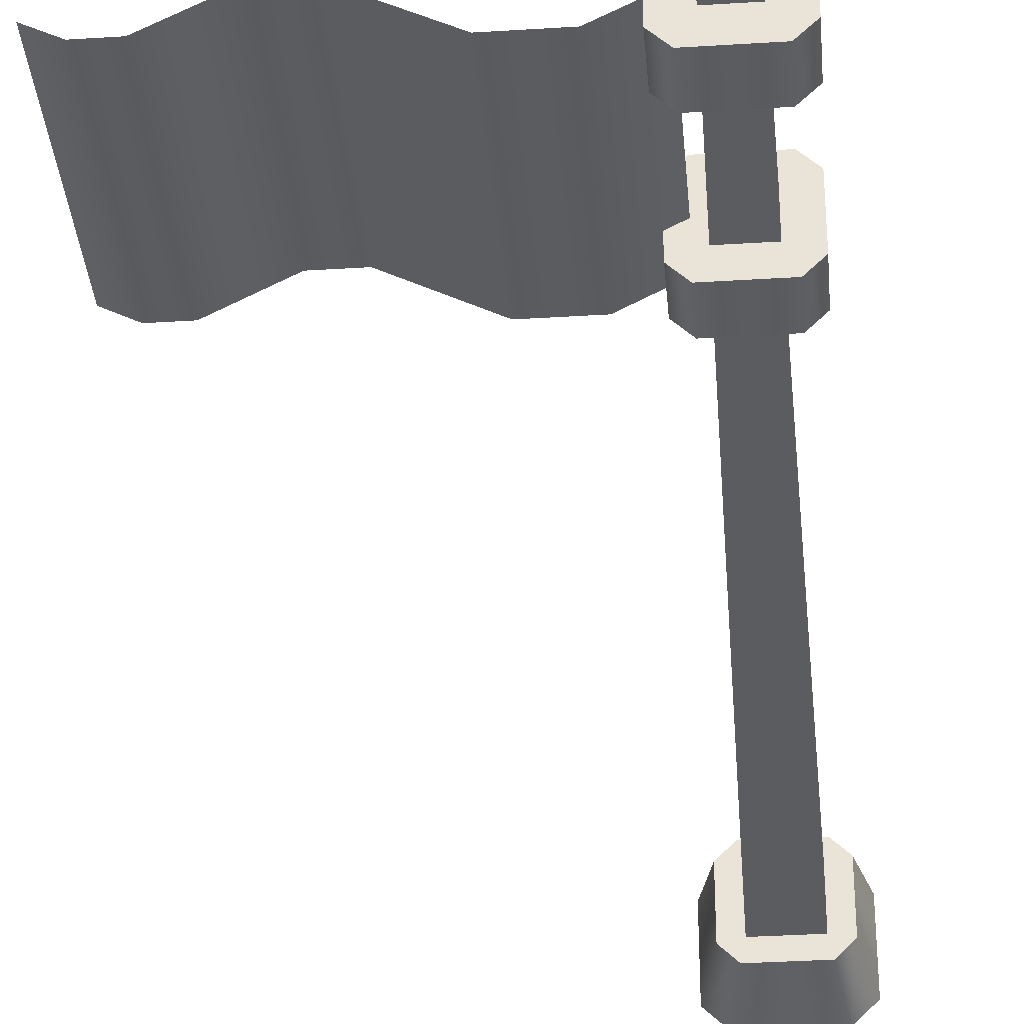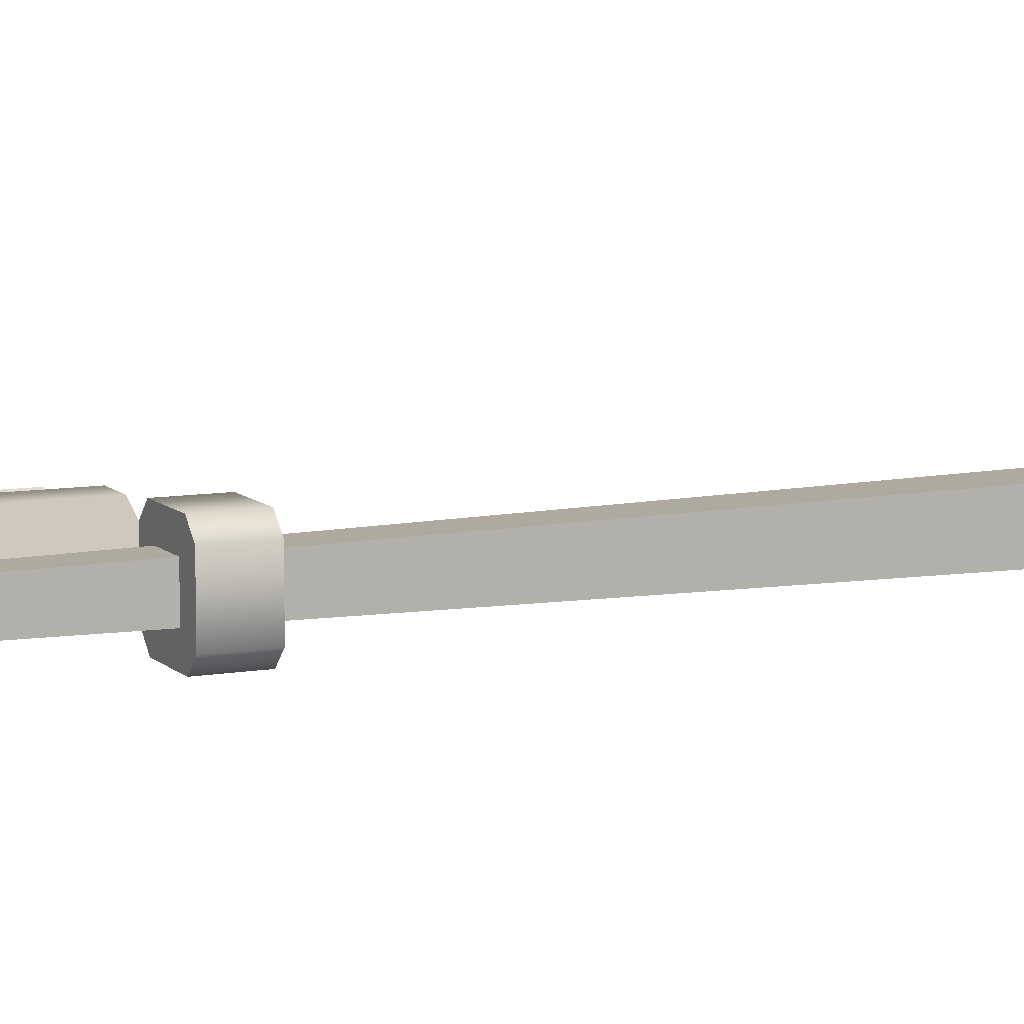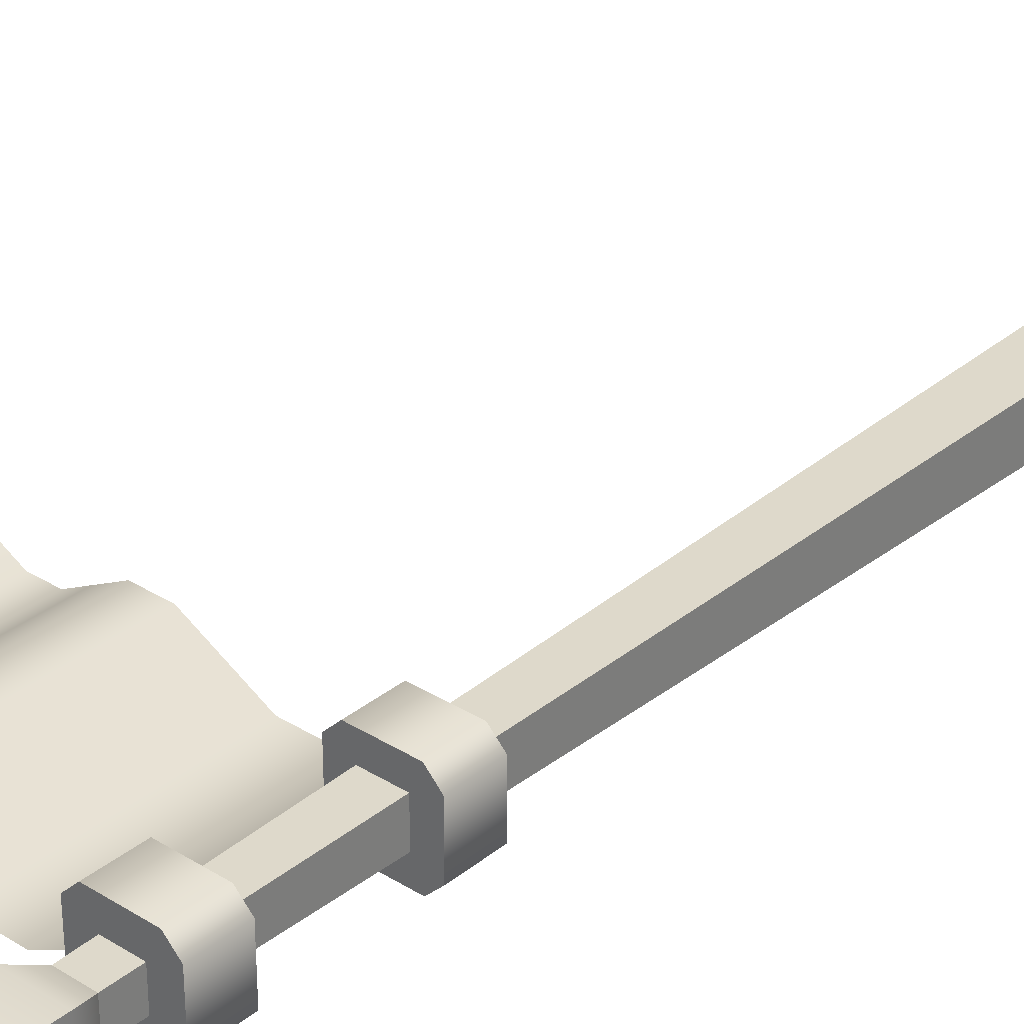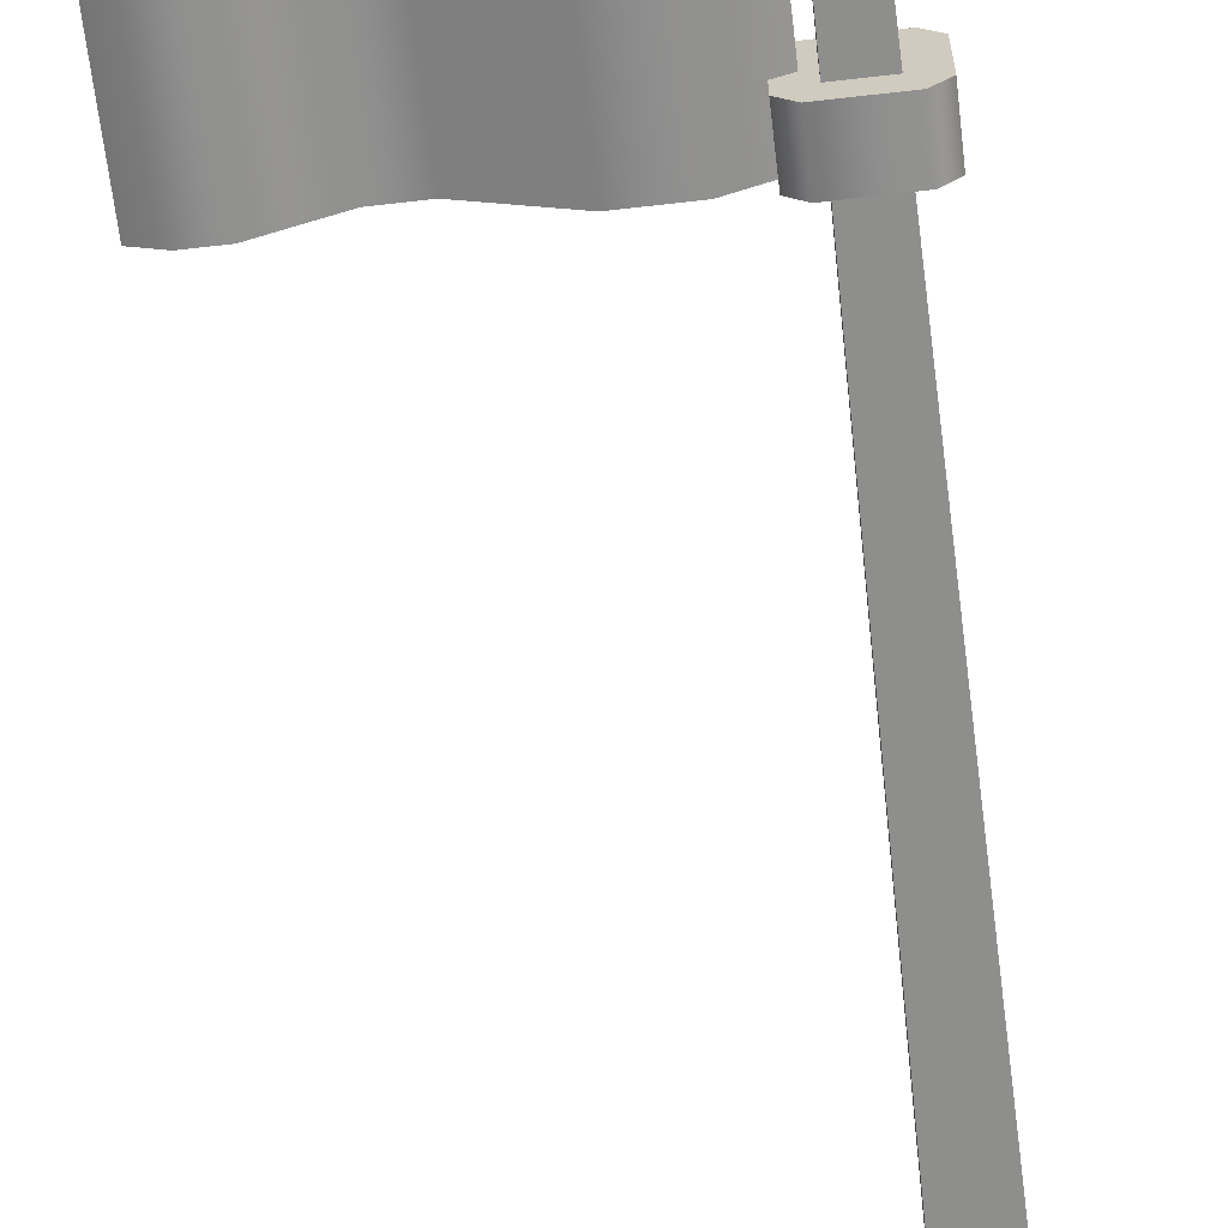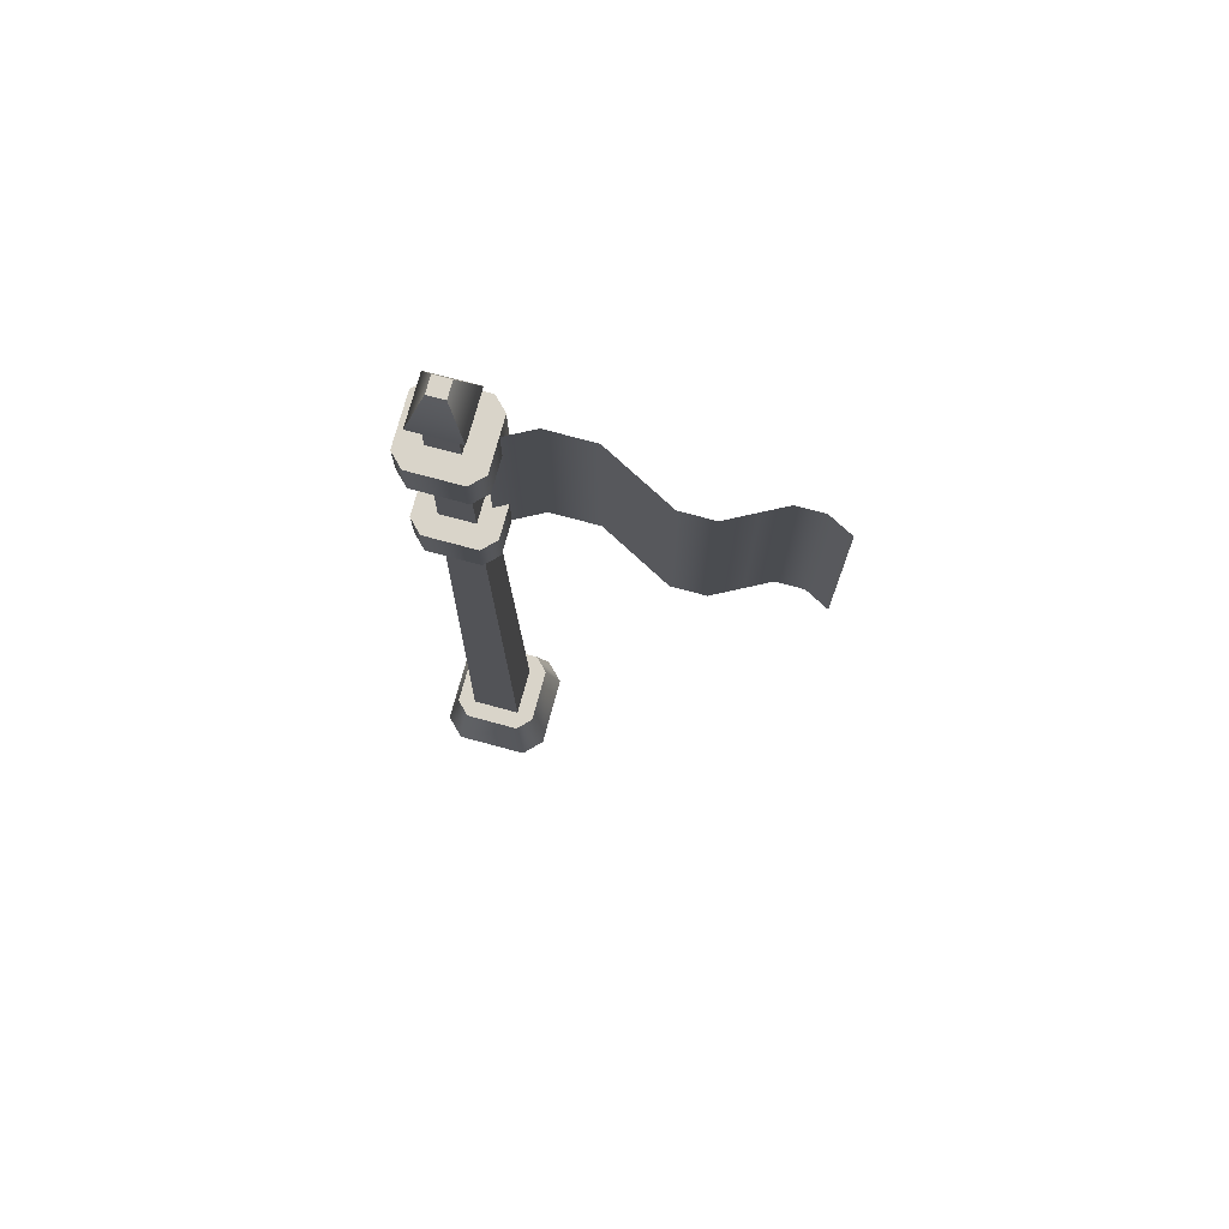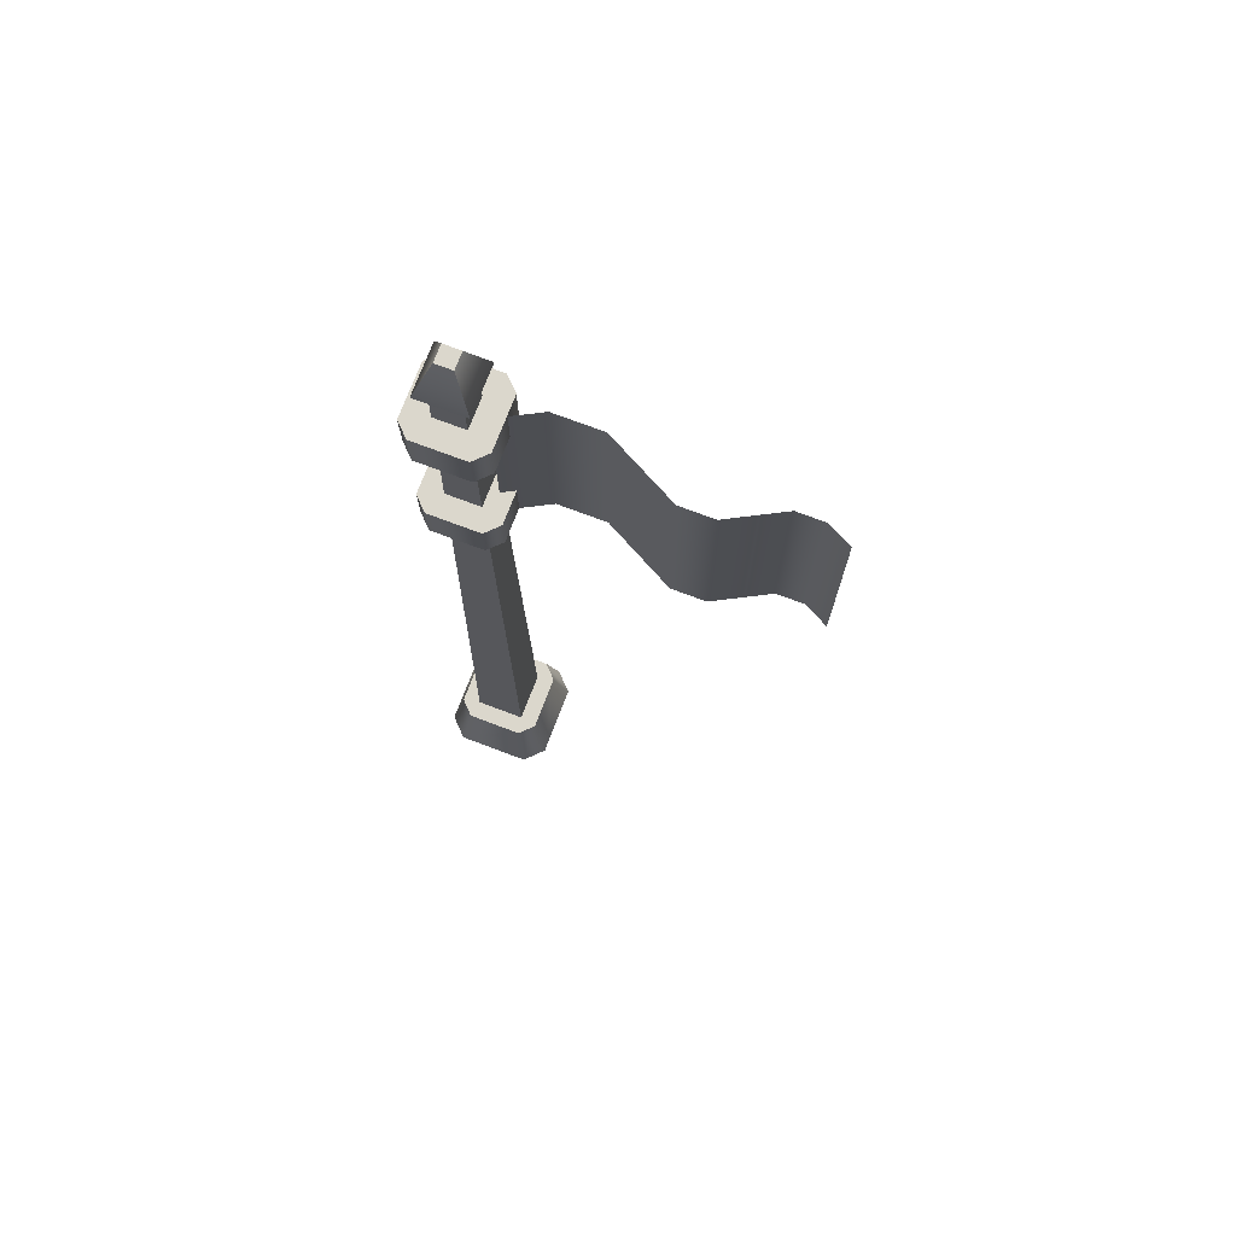
<metadata>
{"format":"obj","ext":"obj","renderer":"f3d","projection":"perspective","resolution":1024,"background":"white","views":[{"elev":-34.2,"azim":-175.1,"up":"+Z"},{"elev":9.2,"azim":-114.9,"up":"+Z"},{"elev":31.4,"azim":-138.6,"up":"+Z"},{"elev":-64.2,"azim":-173.3,"up":"+Z"},{"elev":74.9,"azim":15.1,"up":"+Y"},{"elev":73.4,"azim":20.7,"up":"+Y"}]}
</metadata>
<code>
g flag-high
v 0.0921 0 0.0921 1 1 1
v 0.0921 0 -0.0921 1 1 1
v -0.0921 0 0.0921 1 1 1
v -0.0921 0 -0.0921 1 1 1
v 0.0525 3.36 -0.0525 1 1 1
v 0.0525 3.36 0.0525 1 1 1
v -0.0525 3.36 0.0525 1 1 1
v -0.0525 3.36 -0.0525 1 1 1
v -0.02968 3.597 0.02968 1 1 1
v -0.02968 3.597 -0.02968 1 1 1
v 0.02968 3.597 0.02968 1 1 1
v 0.02968 3.597 -0.02968 1 1 1
v 0.08608 3.444 -0.08608 1 1 1
v -0.08608 3.444 -0.08608 1 1 1
v 0.08608 3.444 0.08608 1 1 1
v -0.08608 3.444 0.08608 1 1 1
v -0.0921 2.5 0.1381 1 1 1
v 0.0921 2.5 0.1381 1 1 1
v -0.1381 2.5 0.0921 1 1 1
v 0.1381 2.5 0.0921 1 1 1
v -0.1381 2.5 -0.0921 1 1 1
v 0.1381 2.5 -0.0921 1 1 1
v -0.0921 2.5 -0.1381 1 1 1
v 0.0921 2.5 -0.1381 1 1 1
v 0.0921 2.658 0.1381 1 1 1
v -0.0921 2.658 0.1381 1 1 1
v 0.1381 2.658 0.0921 1 1 1
v -0.1381 2.658 0.0921 1 1 1
v 0.1381 2.658 -0.0921 1 1 1
v -0.1381 2.658 -0.0921 1 1 1
v 0.0921 2.658 -0.1381 1 1 1
v -0.0921 2.658 -0.1381 1 1 1
v -0.1381 3.1 -0.0921 1 1 1
v -0.0921 3.1 -0.1381 1 1 1
v -0.1381 3.257 -0.0921 1 1 1
v -0.0921 3.257 -0.1381 1 1 1
v 0.0921 3.257 0.1381 1 1 1
v 0.0921 3.1 0.1381 1 1 1
v -0.0921 3.257 0.1381 1 1 1
v -0.0921 3.1 0.1381 1 1 1
v 0.1381 3.257 0.0921 1 1 1
v -0.1381 3.257 0.0921 1 1 1
v 0.1381 3.257 -0.0921 1 1 1
v 0.0921 3.257 -0.1381 1 1 1
v -0.1381 3.1 0.0921 1 1 1
v 0.1381 3.1 -0.0921 1 1 1
v 0.1381 3.1 0.0921 1 1 1
v 0.0921 3.1 -0.1381 1 1 1
v 0.6558 3.25 0.05345 1 1 1
v 0.6558 2.5 0.05345 1 1 1
v 0.4086 3.25 -0.07684 1 1 1
v 0.4086 2.5 -0.07684 1 1 1
v 0.2379 3.25 -0.07684 1 1 1
v 0.2379 2.5 -0.07684 1 1 1
v 0.0921 3.25 1.118e-08 1 1 1
v 0.0921 2.5 1.118e-08 1 1 1
v 1.137 3.25 1.36e-07 1 1 1
v 1.137 2.5 1.36e-07 1 1 1
v 1.055 3.25 -0.04343 1 1 1
v 1.055 2.5 -0.04343 1 1 1
v 0.7746 3.25 0.05345 1 1 1
v 0.7746 2.5 0.05345 1 1 1
v 0.9584 3.25 -0.04343 1 1 1
v 0.9584 2.5 -0.04343 1 1 1
v 0.876 3.25 1.043e-07 1 1 1
v 0.876 2.5 1.043e-07 1 1 1
v -0.133 5.414e-16 0.1995 1 1 1
v 0.133 5.414e-16 0.1995 1 1 1
v -0.1995 5.414e-16 0.133 1 1 1
v 0.1995 5.414e-16 0.133 1 1 1
v -0.1995 5.414e-16 -0.133 1 1 1
v 0.1995 5.414e-16 -0.133 1 1 1
v -0.133 5.414e-16 -0.1995 1 1 1
v 0.133 5.414e-16 -0.1995 1 1 1
v -0.1023 0.2362 0.1535 1 1 1
v -0.1535 0.2362 0.1023 1 1 1
v 0.1023 0.2362 0.1535 1 1 1
v 0.1535 0.2362 0.1023 1 1 1
v 0.1535 0.2362 -0.1023 1 1 1
v -0.1535 0.2362 -0.1023 1 1 1
v -0.1023 0.2362 -0.1535 1 1 1
v 0.1023 0.2362 -0.1535 1 1 1
f 3 2 1
f 2 3 4
f 5 1 2
f 1 5 6
f 7 4 3
f 4 7 8
f 6 3 1
f 3 6 7
f 4 5 2
f 5 4 8
f 11 10 9
f 10 11 12
f 5 14 13
f 14 5 8
f 16 6 15
f 6 16 7
f 16 8 7
f 8 16 14
f 13 6 5
f 6 13 15
f 12 15 13
f 15 12 11
f 9 14 16
f 14 9 10
f 11 16 15
f 16 11 9
f 14 12 13
f 12 14 10
f 19 18 17
f 18 19 20
f 20 19 21
f 20 21 22
f 22 21 23
f 22 23 24
f 27 26 25
f 26 27 28
f 28 27 29
f 28 29 30
f 30 29 31
f 30 31 32
f 26 18 25
f 18 26 17
f 29 20 22
f 20 29 27
f 23 31 24
f 31 23 32
f 28 21 19
f 21 28 30
f 28 17 26
f 17 28 19
f 25 20 27
f 20 25 18
f 31 22 24
f 22 31 29
f 30 23 21
f 23 30 32
f 35 34 33
f 34 35 36
f 39 38 37
f 38 39 40
f 41 39 37
f 39 41 42
f 42 41 43
f 42 43 35
f 35 43 44
f 35 44 36
f 42 33 45
f 33 42 35
f 43 47 46
f 47 43 41
f 45 38 40
f 38 45 47
f 47 45 33
f 47 33 46
f 46 33 34
f 46 34 48
f 34 44 48
f 44 34 36
f 42 40 39
f 40 42 45
f 37 47 41
f 47 37 38
f 44 46 48
f 46 44 43
f 51 50 49
f 50 51 52
f 49 50 51
f 52 51 50
f 55 54 53
f 54 55 56
f 53 54 55
f 56 55 54
f 59 58 57
f 58 59 60
f 57 58 59
f 60 59 58
f 49 62 61
f 62 49 50
f 61 62 49
f 50 49 62
f 63 60 59
f 60 63 64
f 59 60 63
f 64 63 60
f 65 64 63
f 64 65 66
f 66 65 61
f 66 61 62
f 63 64 65
f 66 65 64
f 61 65 66
f 62 61 66
f 53 52 51
f 52 53 54
f 51 52 53
f 54 53 52
f 69 68 67
f 68 69 70
f 70 69 71
f 70 71 72
f 72 71 73
f 72 73 74
f 77 76 75
f 76 77 78
f 76 78 79
f 76 79 80
f 80 79 81
f 81 79 82
f 79 70 72
f 70 79 78
f 78 68 70
f 68 78 77
f 77 67 68
f 67 77 75
f 73 82 74
f 82 73 81
f 76 67 75
f 67 76 69
f 82 72 74
f 72 82 79
f 80 73 71
f 73 80 81
f 76 71 69
f 71 76 80
g flag-high
f 3 2 1
f 2 3 4
f 5 1 2
f 1 5 6
f 7 4 3
f 4 7 8
f 6 3 1
f 3 6 7
f 4 5 2
f 5 4 8
f 11 10 9
f 10 11 12
f 5 14 13
f 14 5 8
f 16 6 15
f 6 16 7
f 16 8 7
f 8 16 14
f 13 6 5
f 6 13 15
f 12 15 13
f 15 12 11
f 9 14 16
f 14 9 10
f 11 16 15
f 16 11 9
f 14 12 13
f 12 14 10
f 19 18 17
f 18 19 20
f 20 19 21
f 20 21 22
f 22 21 23
f 22 23 24
f 27 26 25
f 26 27 28
f 28 27 29
f 28 29 30
f 30 29 31
f 30 31 32
f 26 18 25
f 18 26 17
f 29 20 22
f 20 29 27
f 23 31 24
f 31 23 32
f 28 21 19
f 21 28 30
f 28 17 26
f 17 28 19
f 25 20 27
f 20 25 18
f 31 22 24
f 22 31 29
f 30 23 21
f 23 30 32
f 35 34 33
f 34 35 36
f 39 38 37
f 38 39 40
f 41 39 37
f 39 41 42
f 42 41 43
f 42 43 35
f 35 43 44
f 35 44 36
f 42 33 45
f 33 42 35
f 43 47 46
f 47 43 41
f 45 38 40
f 38 45 47
f 47 45 33
f 47 33 46
f 46 33 34
f 46 34 48
f 34 44 48
f 44 34 36
f 42 40 39
f 40 42 45
f 37 47 41
f 47 37 38
f 44 46 48
f 46 44 43
f 51 50 49
f 50 51 52
f 49 50 51
f 52 51 50
f 55 54 53
f 54 55 56
f 53 54 55
f 56 55 54
f 59 58 57
f 58 59 60
f 57 58 59
f 60 59 58
f 49 62 61
f 62 49 50
f 61 62 49
f 50 49 62
f 63 60 59
f 60 63 64
f 59 60 63
f 64 63 60
f 65 64 63
f 64 65 66
f 66 65 61
f 66 61 62
f 63 64 65
f 66 65 64
f 61 65 66
f 62 61 66
f 53 52 51
f 52 53 54
f 51 52 53
f 54 53 52
f 69 68 67
f 68 69 70
f 70 69 71
f 70 71 72
f 72 71 73
f 72 73 74
f 77 76 75
f 76 77 78
f 76 78 79
f 76 79 80
f 80 79 81
f 81 79 82
f 79 70 72
f 70 79 78
f 78 68 70
f 68 78 77
f 77 67 68
f 67 77 75
f 73 82 74
f 82 73 81
f 76 67 75
f 67 76 69
f 82 72 74
f 72 82 79
f 80 73 71
f 73 80 81
f 76 71 69
f 71 76 80

</code>
